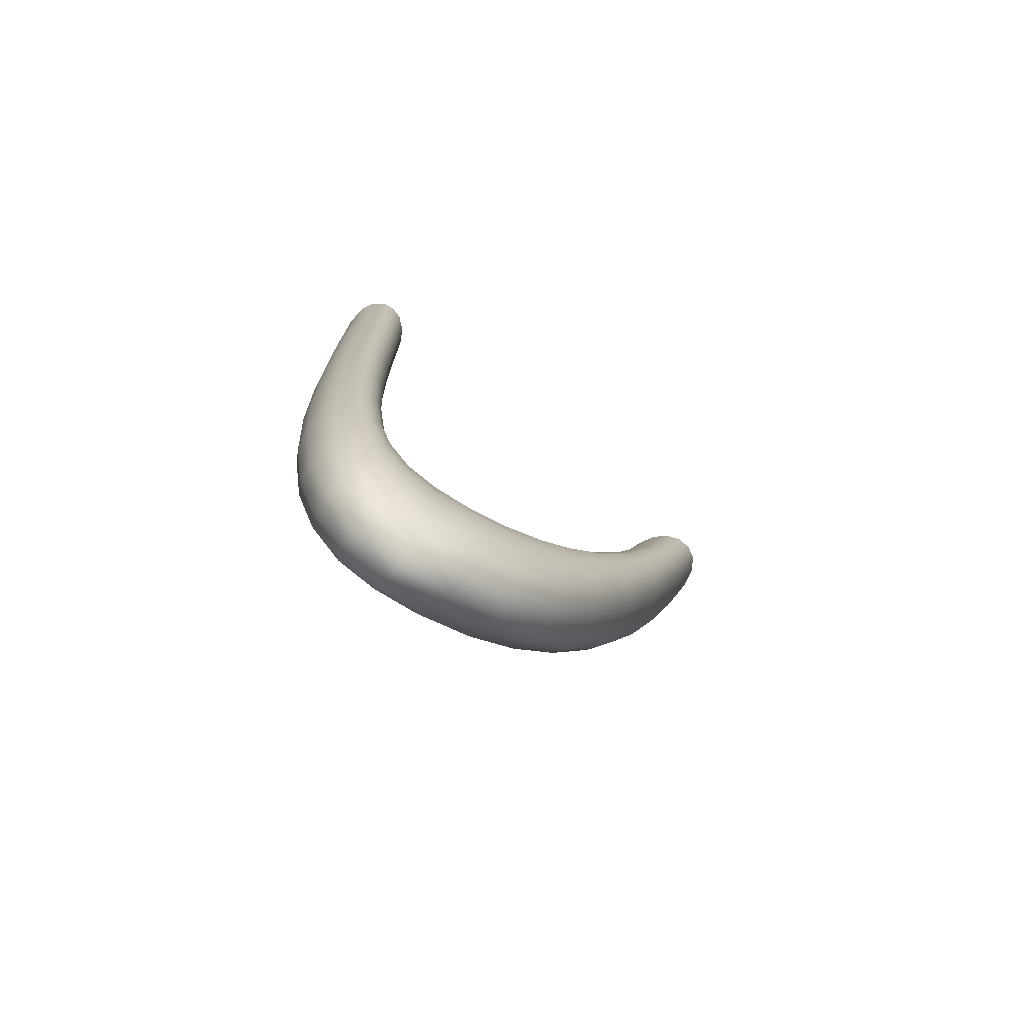
<metadata>
{"format":"obj","ext":"obj","renderer":"f3d","projection":"perspective","resolution":1024,"background":"white","views":[{"elev":-75.6,"azim":-124.7,"up":"+Z"}]}
</metadata>
<code>
o mesh3/mesh3-geometry#mesh3-geometry
v -0.06127 -0.1495 -0.6223
v -0.07715 -0.1943 -0.5317
v -0.06127 -0.1848 -0.5325
v -0.07715 -0.158 -0.627
v -0.07715 -0.2261 -0.4194
v -0.03903 -0.1462 -0.6206
v -0.08668 -0.2078 -0.5307
v -0.06127 -0.1108 -0.6965
v -0.08668 -0.2414 -0.4099
v -0.06127 -0.2152 -0.4262
v -0.03903 -0.1812 -0.5328
v -0.03903 -0.1079 -0.693
v -0.08668 -0.1701 -0.6335
v -0.07715 -0.1186 -0.7058
v -0.0168 -0.1495 -0.6223
v -0.0168 -0.1108 -0.6965
v -0.08986 -0.2232 -0.5295
v -0.08986 -0.2589 -0.3989
v -0.06127 -0.07051 -0.7556
v -0.03903 -0.06788 -0.7506
v -0.03903 -0.2111 -0.4288
v -0.0168 -0.1848 -0.5325
v -0.0168 -0.07051 -0.7556
v -0.08668 -0.1295 -0.7188
v -0.08986 -0.184 -0.6409
v -0.07715 -0.07744 -0.7688
v -0.000916 -0.1186 -0.7058
v -0.000916 -0.158 -0.627
v -0.000916 -0.07744 -0.7688
v -0.08668 -0.2387 -0.5283
v -0.08668 -0.2764 -0.3879
v -0.06127 -0.03011 -0.8004
v -0.03903 -0.02787 -0.7943
v -0.0168 -0.03011 -0.8004
v -0.0168 -0.2152 -0.4262
v -0.000916 -0.1943 -0.5317
v -0.000916 -0.03603 -0.8167
v -0.08668 -0.08724 -0.7874
v -0.08986 -0.1421 -0.7338
v -0.08668 -0.1979 -0.6484
v -0.07715 -0.03603 -0.8167
v 0.008613 -0.08724 -0.7874
v 0.008613 -0.1295 -0.7188
v 0.008613 -0.1701 -0.6335
v 0.008613 -0.0444 -0.8396
v -0.07715 -0.2521 -0.5272
v -0.07715 -0.2917 -0.3783
v -0.06127 0.008741 -0.8316
v -0.03903 0.01046 -0.8246
v -0.0168 0.008741 -0.8316
v -0.000916 0.004198 -0.8501
v -0.000916 -0.2261 -0.4194
v 0.008613 -0.2078 -0.5307
v 0.008613 -0.002225 -0.8762
v -0.08668 -0.0444 -0.8396
v -0.08986 -0.09847 -0.8087
v -0.08668 -0.1547 -0.7488
v -0.07715 -0.21 -0.6549
v -0.07715 0.004198 -0.8501
v 0.01179 -0.09847 -0.8087
v 0.01179 -0.054 -0.8659
v 0.01179 -0.1421 -0.7338
v 0.01179 -0.184 -0.6409
v 0.01179 -0.009588 -0.9062
v -0.06127 -0.2616 -0.5264
v -0.06127 -0.3025 -0.3715
v -0.06127 0.04444 -0.8498
v -0.03903 0.04544 -0.8422
v -0.0168 0.04444 -0.8498
v -0.000916 0.04181 -0.8696
v 0.008613 0.0381 -0.8977
v 0.008613 -0.2414 -0.4099
v 0.01179 -0.2232 -0.5295
v 0.01179 0.03384 -0.93
v -0.08668 -0.002225 -0.8762
v -0.08986 -0.054 -0.8659
v -0.08668 -0.1097 -0.83
v -0.07715 -0.1656 -0.7619
v -0.06127 -0.2185 -0.6595
v -0.07715 0.04181 -0.8696
v 0.008613 -0.1097 -0.83
v 0.008613 -0.06359 -0.8922
v 0.008613 -0.01695 -0.9362
v 0.008613 -0.1547 -0.7488
v 0.008613 -0.1979 -0.6484
v 0.008613 0.02958 -0.9622
v -0.03903 -0.2653 -0.5262
v -0.03903 -0.3066 -0.3689
v -0.07715 0.07538 -0.876
v -0.06127 0.07538 -0.8557
v -0.0168 0.07538 -0.8557
v -0.000916 0.07538 -0.876
v 0.008613 0.07538 -0.9048
v 0.01179 0.07538 -0.9378
v 0.01179 -0.2589 -0.3989
v 0.008613 -0.2387 -0.5283
v 0.008613 0.07538 -0.9707
v -0.08668 0.0381 -0.8977
v -0.08986 -0.009588 -0.9062
v -0.08668 -0.06359 -0.8922
v -0.07715 -0.1195 -0.8485
v -0.06127 -0.1734 -0.7712
v -0.03903 -0.2218 -0.6613
v -0.08668 0.07538 -0.9048
v -0.03903 0.07538 -0.8479
v -0.000916 -0.1195 -0.8485
v -0.000916 -0.07196 -0.9152
v -0.000916 -0.02337 -0.9623
v -0.000916 0.02586 -0.9903
v -0.000916 -0.1656 -0.7619
v -0.000916 -0.21 -0.6549
v -0.000916 0.07538 -0.9995
v -0.0168 -0.2616 -0.5264
v -0.0168 -0.3025 -0.3715
v -0.06127 0.1 -0.8444
v -0.07715 0.1027 -0.8645
v -0.03903 0.09902 -0.8368
v -0.0168 0.1 -0.8444
v -0.000916 0.1027 -0.8645
v 0.008613 0.1065 -0.8928
v 0.01179 0.1108 -0.9252
v 0.008613 0.1152 -0.9576
v 0.008613 -0.2764 -0.3879
v -0.000916 -0.2521 -0.5272
v -0.000916 0.119 -0.9859
v -0.08986 0.07538 -0.9378
v -0.08986 0.03384 -0.93
v -0.08668 -0.01695 -0.9362
v -0.07715 -0.07196 -0.9152
v -0.06127 -0.1264 -0.8617
v -0.03903 -0.1763 -0.7747
v -0.0168 -0.2185 -0.6595
v -0.08668 0.1065 -0.8928
v -0.0168 -0.1264 -0.8617
v -0.0168 -0.07788 -0.9314
v -0.0168 -0.02792 -0.9808
v -0.0168 0.02324 -1.01
v -0.0168 0.07538 -1.02
v -0.0168 -0.1734 -0.7712
v -0.0168 0.1216 -1.006
v -0.000916 -0.2917 -0.3783
v -0.06127 0.1186 -0.8112
v -0.03903 0.1168 -0.804
v -0.07715 0.1233 -0.8301
v -0.0168 0.1186 -0.8112
v -0.000916 0.1233 -0.8301
v 0.008613 0.1299 -0.857
v 0.01179 0.1375 -0.8877
v 0.008613 0.1451 -0.9185
v -0.000916 0.1517 -0.9453
v -0.0168 0.1564 -0.9643
v -0.08668 0.07538 -0.9707
v -0.08986 0.1108 -0.9252
v -0.08668 0.02958 -0.9622
v -0.07715 -0.02337 -0.9623
v -0.06127 -0.07788 -0.9314
v -0.03903 -0.1291 -0.8667
v -0.08668 0.1299 -0.857
v -0.03903 -0.08012 -0.9376
v -0.03903 -0.02964 -0.9878
v -0.03903 0.02224 -1.018
v -0.03903 0.1227 -1.014
v -0.03903 0.1582 -0.9714
v -0.03903 0.1295 -0.7501
v -0.06127 0.1318 -0.7566
v -0.0168 0.1318 -0.7566
v -0.07715 0.138 -0.7737
v -0.000916 0.138 -0.7737
v 0.008613 0.1467 -0.7979
v 0.01179 0.1566 -0.8257
v 0.008613 0.1665 -0.8534
v -0.000916 0.1752 -0.8777
v -0.0168 0.1813 -0.8948
v -0.03903 0.07538 -1.028
v -0.03903 0.1837 -0.9013
v -0.07715 0.07538 -0.9995
v -0.08668 0.1152 -0.9576
v -0.08986 0.1375 -0.8877
v -0.07715 0.02586 -0.9903
v -0.06127 -0.02792 -0.9808
v -0.08668 0.1467 -0.7979
v -0.06127 0.02324 -1.01
v -0.06127 0.1564 -0.9643
v -0.06127 0.1216 -1.006
v -0.06127 0.1813 -0.8948
v -0.0168 0.1407 -0.6813
v -0.03903 0.1381 -0.6758
v -0.06127 0.1407 -0.6813
v -0.000916 0.1478 -0.6957
v -0.07715 0.1478 -0.6957
v 0.008613 0.1579 -0.7161
v 0.01179 0.1694 -0.7394
v 0.008613 0.1809 -0.7628
v -0.000916 0.1909 -0.7832
v -0.0168 0.198 -0.7976
v -0.03903 0.2007 -0.803
v -0.06127 0.07538 -1.02
v -0.06127 0.198 -0.7976
v -0.07715 0.119 -0.9859
v -0.08668 0.1451 -0.9185
v -0.08986 0.1566 -0.8257
v -0.08668 0.1579 -0.7161
v -0.07715 0.1517 -0.9453
v -0.07715 0.1752 -0.8777
v -0.07715 0.1909 -0.7832
v -0.000916 0.1538 -0.5967
v -0.0168 0.1461 -0.586
v -0.03903 0.1432 -0.5819
v -0.06127 0.1461 -0.586
v 0.008613 0.1647 -0.6119
v -0.07715 0.1538 -0.5967
v 0.01179 0.1772 -0.6293
v 0.008613 0.1896 -0.6467
v -0.000916 0.2005 -0.6619
v -0.0168 0.2082 -0.6727
v -0.03903 0.2111 -0.6767
v -0.06127 0.2082 -0.6727
v -0.07715 0.2005 -0.6619
v -0.08668 0.1665 -0.8534
v -0.08986 0.1694 -0.7394
v -0.08668 0.1647 -0.6119
v -0.08668 0.1809 -0.7628
v -0.08668 0.1896 -0.6467
v 0.008613 0.1682 -0.4859
v -0.000916 0.1569 -0.4774
v -0.0168 0.1489 -0.4713
v -0.03903 0.1459 -0.469
v -0.06127 0.1489 -0.4713
v 0.01179 0.1811 -0.4957
v -0.07715 0.1569 -0.4774
v 0.008613 0.1941 -0.5055
v -0.000916 0.2054 -0.514
v -0.0168 0.2134 -0.5201
v -0.03903 0.2164 -0.5224
v -0.06127 0.2134 -0.5201
v -0.07715 0.2054 -0.514
v -0.08668 0.1941 -0.5055
v -0.08986 0.1772 -0.6293
v -0.08668 0.1682 -0.4859
v -0.08986 0.1811 -0.4957
v 0.008613 0.1695 -0.3386
v 0.01179 0.1826 -0.3389
v -0.000916 0.158 -0.3382
v -0.0168 0.1499 -0.338
v -0.06127 0.1499 -0.338
v 0.008613 0.1957 -0.3393
v -0.07715 0.158 -0.3382
v -0.000916 0.2072 -0.3396
v -0.0168 0.2153 -0.3398
v -0.03903 0.2184 -0.3399
v -0.07715 0.2072 -0.3396
v -0.08668 0.1957 -0.3393
v -0.08986 0.1826 -0.3389
v -0.03903 0.1469 -0.3379
v -0.08668 0.1695 -0.3386
v -0.06127 0.2153 -0.3398
v -0.000916 0.1582 -0.1799
v 0.008613 0.1697 -0.1703
v 0.01179 0.1828 -0.1593
v -0.0168 0.1501 -0.1867
v -0.03903 0.147 -0.1893
v -0.06127 0.1501 -0.1867
v 0.008613 0.196 -0.1484
v -0.07715 0.1582 -0.1799
v -0.000916 0.2074 -0.1388
v -0.0168 0.2156 -0.132
v -0.06127 0.2156 -0.132
v -0.08668 0.196 -0.1484
v -0.07715 0.2074 -0.1388
v -0.08986 0.1828 -0.1593
v -0.08668 0.1697 -0.1703
v -0.03903 0.2186 -0.1294
f 1 2 3
f 4 2 1
f 3 2 5
f 1 3 6
f 4 7 2
f 8 4 1
f 2 9 5
f 3 5 10
f 6 3 11
f 12 1 6
f 4 13 7
f 2 7 9
f 14 4 8
f 8 1 12
f 11 3 10
f 15 6 11
f 16 12 6
f 14 13 4
f 13 17 7
f 7 18 9
f 19 14 8
f 20 8 12
f 11 10 21
f 16 6 15
f 15 11 22
f 23 12 16
f 14 24 13
f 13 25 17
f 7 17 18
f 26 14 19
f 19 8 20
f 23 20 12
f 11 21 22
f 27 16 15
f 28 15 22
f 23 16 29
f 26 24 14
f 24 25 13
f 25 30 17
f 17 31 18
f 32 26 19
f 33 19 20
f 34 20 23
f 22 21 35
f 29 16 27
f 27 15 28
f 28 22 36
f 37 23 29
f 26 38 24
f 24 39 25
f 25 40 30
f 17 30 31
f 32 41 26
f 32 19 33
f 34 33 20
f 34 23 37
f 22 35 36
f 29 27 42
f 27 28 43
f 28 36 44
f 37 29 45
f 41 38 26
f 38 39 24
f 39 40 25
f 40 46 30
f 30 47 31
f 48 41 32
f 32 33 49
f 33 34 50
f 51 34 37
f 36 35 52
f 42 27 43
f 45 29 42
f 43 28 44
f 44 36 53
f 54 37 45
f 41 55 38
f 38 56 39
f 39 57 40
f 40 58 46
f 30 46 47
f 48 59 41
f 32 49 48
f 49 33 50
f 50 34 51
f 51 37 54
f 36 52 53
f 42 43 60
f 45 42 61
f 43 44 62
f 44 53 63
f 54 45 64
f 59 55 41
f 55 56 38
f 56 57 39
f 57 58 40
f 58 65 46
f 46 66 47
f 67 59 48
f 48 49 68
f 49 50 69
f 70 50 51
f 71 51 54
f 53 52 72
f 60 43 62
f 61 42 60
f 64 45 61
f 62 44 63
f 63 53 73
f 74 54 64
f 59 75 55
f 55 76 56
f 56 77 57
f 57 78 58
f 79 65 58
f 46 65 66
f 67 80 59
f 48 68 67
f 49 69 68
f 69 50 70
f 70 51 71
f 71 54 74
f 53 72 73
f 60 62 81
f 61 60 82
f 64 61 83
f 62 63 84
f 63 73 85
f 74 64 86
f 80 75 59
f 75 76 55
f 76 77 56
f 77 78 57
f 78 79 58
f 79 87 65
f 65 88 66
f 67 89 80
f 68 90 67
f 91 68 69
f 92 69 70
f 93 70 71
f 94 71 74
f 73 72 95
f 81 62 84
f 82 60 81
f 83 61 82
f 86 64 83
f 84 63 85
f 85 73 96
f 97 74 86
f 80 98 75
f 75 99 76
f 76 100 77
f 77 101 78
f 102 79 78
f 103 87 79
f 65 87 88
f 89 67 90
f 104 80 89
f 90 68 105
f 68 91 105
f 69 92 91
f 70 93 92
f 71 94 93
f 74 97 94
f 73 95 96
f 81 84 106
f 82 81 107
f 83 82 108
f 86 83 109
f 84 85 110
f 85 96 111
f 86 112 97
f 80 104 98
f 98 99 75
f 99 100 76
f 100 101 77
f 101 102 78
f 102 103 79
f 103 113 87
f 87 114 88
f 115 89 90
f 116 104 89
f 90 105 117
f 105 91 118
f 119 91 92
f 120 92 93
f 121 93 94
f 122 94 97
f 96 95 123
f 106 84 110
f 107 81 106
f 108 82 107
f 109 83 108
f 112 86 109
f 110 85 111
f 111 96 124
f 125 97 112
f 126 98 104
f 98 127 99
f 99 128 100
f 100 129 101
f 130 102 101
f 131 103 102
f 103 132 113
f 113 114 87
f 116 89 115
f 115 90 117
f 133 104 116
f 117 105 118
f 119 118 91
f 120 119 92
f 121 120 93
f 122 121 94
f 125 122 97
f 96 123 124
f 134 106 110
f 107 106 135
f 108 107 136
f 109 108 137
f 109 138 112
f 139 110 111
f 132 111 124
f 140 125 112
f 98 126 127
f 133 126 104
f 127 128 99
f 128 129 100
f 129 130 101
f 130 131 102
f 131 132 103
f 132 124 113
f 113 141 114
f 116 115 142
f 115 117 143
f 144 133 116
f 118 145 117
f 119 146 118
f 147 119 120
f 148 120 121
f 149 121 122
f 150 122 125
f 124 123 141
f 135 106 134
f 134 110 139
f 136 107 135
f 137 108 136
f 138 109 137
f 140 112 138
f 139 111 132
f 151 125 140
f 152 127 126
f 153 126 133
f 127 154 128
f 128 155 129
f 129 156 130
f 157 131 130
f 131 139 132
f 124 141 113
f 115 143 142
f 144 116 142
f 117 145 143
f 158 133 144
f 118 146 145
f 147 146 119
f 148 147 120
f 149 148 121
f 150 149 122
f 151 150 125
f 159 135 134
f 157 134 139
f 160 136 135
f 161 137 136
f 161 138 137
f 162 140 138
f 140 163 151
f 127 152 154
f 153 152 126
f 158 153 133
f 154 155 128
f 155 156 129
f 156 157 130
f 157 139 131
f 142 143 164
f 144 142 165
f 145 166 143
f 167 158 144
f 146 168 145
f 169 146 147
f 170 147 148
f 171 148 149
f 172 149 150
f 151 173 150
f 159 160 135
f 159 134 157
f 161 136 160
f 138 161 174
f 162 163 140
f 162 138 174
f 163 175 151
f 176 154 152
f 177 152 153
f 178 153 158
f 154 179 155
f 155 180 156
f 159 157 156
f 143 166 164
f 142 164 165
f 144 165 167
f 145 168 166
f 181 158 167
f 169 168 146
f 170 169 147
f 171 170 148
f 172 171 149
f 150 173 172
f 151 175 173
f 180 160 159
f 182 161 160
f 182 174 161
f 162 183 163
f 184 162 174
f 163 185 175
f 154 176 179
f 177 176 152
f 178 177 153
f 181 178 158
f 179 180 155
f 156 180 159
f 166 186 164
f 165 164 187
f 167 165 188
f 168 189 166
f 190 181 167
f 191 168 169
f 192 169 170
f 193 170 171
f 194 171 172
f 173 195 172
f 175 196 173
f 182 160 180
f 174 182 197
f 162 184 183
f 163 183 185
f 197 184 174
f 175 185 198
f 197 179 176
f 199 176 177
f 200 177 178
f 201 178 181
f 179 182 180
f 166 189 186
f 164 186 187
f 165 187 188
f 167 188 190
f 191 189 168
f 202 181 190
f 192 191 169
f 193 192 170
f 194 193 171
f 172 195 194
f 173 196 195
f 175 198 196
f 179 197 182
f 183 184 203
f 183 204 185
f 184 197 199
f 185 205 198
f 199 197 176
f 200 199 177
f 201 200 178
f 202 201 181
f 189 206 186
f 186 207 187
f 188 187 208
f 190 188 209
f 210 189 191
f 202 190 211
f 212 191 192
f 213 192 193
f 214 193 194
f 195 215 194
f 196 216 195
f 196 198 217
f 203 184 199
f 183 203 204
f 185 204 205
f 198 205 218
f 203 199 200
f 219 200 201
f 220 201 202
f 210 206 189
f 186 206 207
f 187 207 208
f 188 208 209
f 190 209 211
f 212 210 191
f 221 202 211
f 213 212 192
f 214 213 193
f 194 215 214
f 195 216 215
f 196 217 216
f 198 218 217
f 204 203 219
f 205 204 222
f 218 205 223
f 219 203 200
f 220 219 201
f 220 202 221
f 224 206 210
f 206 225 207
f 207 226 208
f 209 208 227
f 211 209 228
f 229 210 212
f 221 211 230
f 231 212 213
f 232 213 214
f 215 233 214
f 216 234 215
f 216 217 235
f 217 218 236
f 222 204 219
f 205 222 223
f 218 223 237
f 222 219 220
f 238 220 221
f 224 225 206
f 229 224 210
f 207 225 226
f 208 226 227
f 209 227 228
f 211 228 230
f 231 229 212
f 239 221 230
f 232 231 213
f 214 233 232
f 215 234 233
f 216 235 234
f 217 236 235
f 236 218 237
f 223 222 238
f 237 223 240
f 222 220 238
f 238 221 239
f 241 225 224
f 242 224 229
f 225 243 226
f 244 227 226
f 227 245 228
f 230 228 245
f 246 229 231
f 239 230 247
f 248 231 232
f 233 249 232
f 250 233 234
f 235 250 234
f 235 236 251
f 236 237 252
f 223 238 240
f 237 240 253
f 240 238 239
f 241 243 225
f 242 241 224
f 246 242 229
f 226 243 244
f 227 244 254
f 245 227 254
f 230 245 247
f 248 246 231
f 255 239 247
f 232 249 248
f 233 250 249
f 250 235 256
f 251 236 252
f 235 251 256
f 252 237 253
f 253 240 255
f 240 239 255
f 241 257 243
f 242 258 241
f 246 259 242
f 243 260 244
f 244 261 254
f 261 245 254
f 262 247 245
f 248 263 246
f 264 255 247
f 249 265 248
f 250 266 249
f 267 250 256
f 268 251 252
f 269 256 251
f 270 252 253
f 271 253 255
f 257 241 258
f 260 243 257
f 258 242 259
f 259 246 263
f 261 244 260
f 245 261 262
f 247 262 264
f 263 248 265
f 255 264 271
f 265 249 266
f 266 250 272
f 250 267 272
f 256 269 267
f 251 268 269
f 252 270 268
f 253 271 270
f 3 2 1
f 1 2 4
f 5 2 3
f 6 3 1
f 2 7 4
f 1 4 8
f 5 9 2
f 10 5 3
f 11 3 6
f 6 1 12
f 7 13 4
f 9 7 2
f 8 4 14
f 12 1 8
f 10 3 11
f 11 6 15
f 6 12 16
f 4 13 14
f 7 17 13
f 9 18 7
f 8 14 19
f 12 8 20
f 21 10 11
f 15 6 16
f 22 11 15
f 16 12 23
f 13 24 14
f 17 25 13
f 18 17 7
f 19 14 26
f 20 8 19
f 12 20 23
f 22 21 11
f 15 16 27
f 22 15 28
f 29 16 23
f 14 24 26
f 13 25 24
f 17 30 25
f 18 31 17
f 19 26 32
f 20 19 33
f 23 20 34
f 35 21 22
f 27 16 29
f 28 15 27
f 36 22 28
f 29 23 37
f 24 38 26
f 25 39 24
f 30 40 25
f 31 30 17
f 26 41 32
f 33 19 32
f 20 33 34
f 37 23 34
f 36 35 22
f 42 27 29
f 43 28 27
f 44 36 28
f 45 29 37
f 26 38 41
f 24 39 38
f 25 40 39
f 30 46 40
f 31 47 30
f 32 41 48
f 49 33 32
f 50 34 33
f 37 34 51
f 52 35 36
f 43 27 42
f 42 29 45
f 44 28 43
f 53 36 44
f 45 37 54
f 38 55 41
f 39 56 38
f 40 57 39
f 46 58 40
f 47 46 30
f 41 59 48
f 48 49 32
f 50 33 49
f 51 34 50
f 54 37 51
f 53 52 36
f 60 43 42
f 61 42 45
f 62 44 43
f 63 53 44
f 64 45 54
f 41 55 59
f 38 56 55
f 39 57 56
f 40 58 57
f 46 65 58
f 47 66 46
f 48 59 67
f 68 49 48
f 69 50 49
f 51 50 70
f 54 51 71
f 72 52 53
f 62 43 60
f 60 42 61
f 61 45 64
f 63 44 62
f 73 53 63
f 64 54 74
f 55 75 59
f 56 76 55
f 57 77 56
f 58 78 57
f 58 65 79
f 66 65 46
f 59 80 67
f 67 68 48
f 68 69 49
f 70 50 69
f 71 51 70
f 74 54 71
f 73 72 53
f 81 62 60
f 82 60 61
f 83 61 64
f 84 63 62
f 85 73 63
f 86 64 74
f 59 75 80
f 55 76 75
f 56 77 76
f 57 78 77
f 58 79 78
f 65 87 79
f 66 88 65
f 80 89 67
f 67 90 68
f 69 68 91
f 70 69 92
f 71 70 93
f 74 71 94
f 95 72 73
f 84 62 81
f 81 60 82
f 82 61 83
f 83 64 86
f 85 63 84
f 96 73 85
f 86 74 97
f 75 98 80
f 76 99 75
f 77 100 76
f 78 101 77
f 78 79 102
f 79 87 103
f 88 87 65
f 90 67 89
f 89 80 104
f 105 68 90
f 105 91 68
f 91 92 69
f 92 93 70
f 93 94 71
f 94 97 74
f 96 95 73
f 106 84 81
f 107 81 82
f 108 82 83
f 109 83 86
f 110 85 84
f 111 96 85
f 97 112 86
f 98 104 80
f 75 99 98
f 76 100 99
f 77 101 100
f 78 102 101
f 79 103 102
f 87 113 103
f 88 114 87
f 90 89 115
f 89 104 116
f 117 105 90
f 118 91 105
f 92 91 119
f 93 92 120
f 94 93 121
f 97 94 122
f 123 95 96
f 110 84 106
f 106 81 107
f 107 82 108
f 108 83 109
f 109 86 112
f 111 85 110
f 124 96 111
f 112 97 125
f 104 98 126
f 99 127 98
f 100 128 99
f 101 129 100
f 101 102 130
f 102 103 131
f 113 132 103
f 87 114 113
f 115 89 116
f 117 90 115
f 116 104 133
f 118 105 117
f 91 118 119
f 92 119 120
f 93 120 121
f 94 121 122
f 97 122 125
f 124 123 96
f 110 106 134
f 135 106 107
f 136 107 108
f 137 108 109
f 112 138 109
f 111 110 139
f 124 111 132
f 112 125 140
f 127 126 98
f 104 126 133
f 99 128 127
f 100 129 128
f 101 130 129
f 102 131 130
f 103 132 131
f 113 124 132
f 114 141 113
f 142 115 116
f 143 117 115
f 116 133 144
f 117 145 118
f 118 146 119
f 120 119 147
f 121 120 148
f 122 121 149
f 125 122 150
f 141 123 124
f 134 106 135
f 139 110 134
f 135 107 136
f 136 108 137
f 137 109 138
f 138 112 140
f 132 111 139
f 140 125 151
f 126 127 152
f 133 126 153
f 128 154 127
f 129 155 128
f 130 156 129
f 130 131 157
f 132 139 131
f 113 141 124
f 142 143 115
f 142 116 144
f 143 145 117
f 144 133 158
f 145 146 118
f 119 146 147
f 120 147 148
f 121 148 149
f 122 149 150
f 125 150 151
f 134 135 159
f 139 134 157
f 135 136 160
f 136 137 161
f 137 138 161
f 138 140 162
f 151 163 140
f 154 152 127
f 126 152 153
f 133 153 158
f 128 155 154
f 129 156 155
f 130 157 156
f 131 139 157
f 164 143 142
f 165 142 144
f 143 166 145
f 144 158 167
f 145 168 146
f 147 146 169
f 148 147 170
f 149 148 171
f 150 149 172
f 150 173 151
f 135 160 159
f 157 134 159
f 160 136 161
f 174 161 138
f 140 163 162
f 174 138 162
f 151 175 163
f 152 154 176
f 153 152 177
f 158 153 178
f 155 179 154
f 156 180 155
f 156 157 159
f 164 166 143
f 165 164 142
f 167 165 144
f 166 168 145
f 167 158 181
f 146 168 169
f 147 169 170
f 148 170 171
f 149 171 172
f 172 173 150
f 173 175 151
f 159 160 180
f 160 161 182
f 161 174 182
f 163 183 162
f 174 162 184
f 175 185 163
f 179 176 154
f 152 176 177
f 153 177 178
f 158 178 181
f 155 180 179
f 159 180 156
f 164 186 166
f 187 164 165
f 188 165 167
f 166 189 168
f 167 181 190
f 169 168 191
f 170 169 192
f 171 170 193
f 172 171 194
f 172 195 173
f 173 196 175
f 180 160 182
f 197 182 174
f 183 184 162
f 185 183 163
f 174 184 197
f 198 185 175
f 176 179 197
f 177 176 199
f 178 177 200
f 181 178 201
f 180 182 179
f 186 189 166
f 187 186 164
f 188 187 165
f 190 188 167
f 168 189 191
f 190 181 202
f 169 191 192
f 170 192 193
f 171 193 194
f 194 195 172
f 195 196 173
f 196 198 175
f 182 197 179
f 203 184 183
f 185 204 183
f 199 197 184
f 198 205 185
f 176 197 199
f 177 199 200
f 178 200 201
f 181 201 202
f 186 206 189
f 187 207 186
f 208 187 188
f 209 188 190
f 191 189 210
f 211 190 202
f 192 191 212
f 193 192 213
f 194 193 214
f 194 215 195
f 195 216 196
f 217 198 196
f 199 184 203
f 204 203 183
f 205 204 185
f 218 205 198
f 200 199 203
f 201 200 219
f 202 201 220
f 189 206 210
f 207 206 186
f 208 207 187
f 209 208 188
f 211 209 190
f 191 210 212
f 211 202 221
f 192 212 213
f 193 213 214
f 214 215 194
f 215 216 195
f 216 217 196
f 217 218 198
f 219 203 204
f 222 204 205
f 223 205 218
f 200 203 219
f 201 219 220
f 221 202 220
f 210 206 224
f 207 225 206
f 208 226 207
f 227 208 209
f 228 209 211
f 212 210 229
f 230 211 221
f 213 212 231
f 214 213 232
f 214 233 215
f 215 234 216
f 235 217 216
f 236 218 217
f 219 204 222
f 223 222 205
f 237 223 218
f 220 219 222
f 221 220 238
f 206 225 224
f 210 224 229
f 226 225 207
f 227 226 208
f 228 227 209
f 230 228 211
f 212 229 231
f 230 221 239
f 213 231 232
f 232 233 214
f 233 234 215
f 234 235 216
f 235 236 217
f 237 218 236
f 238 222 223
f 240 223 237
f 238 220 222
f 239 221 238
f 224 225 241
f 229 224 242
f 226 243 225
f 226 227 244
f 228 245 227
f 245 228 230
f 231 229 246
f 247 230 239
f 232 231 248
f 232 249 233
f 234 233 250
f 234 250 235
f 251 236 235
f 252 237 236
f 240 238 223
f 253 240 237
f 239 238 240
f 225 243 241
f 224 241 242
f 229 242 246
f 244 243 226
f 254 244 227
f 254 227 245
f 247 245 230
f 231 246 248
f 247 239 255
f 248 249 232
f 249 250 233
f 256 235 250
f 252 236 251
f 256 251 235
f 253 237 252
f 255 240 253
f 255 239 240
f 243 257 241
f 241 258 242
f 242 259 246
f 244 260 243
f 254 261 244
f 254 245 261
f 245 247 262
f 246 263 248
f 247 255 264
f 248 265 249
f 249 266 250
f 256 250 267
f 252 251 268
f 251 256 269
f 253 252 270
f 255 253 271
f 258 241 257
f 257 243 260
f 259 242 258
f 263 246 259
f 260 244 261
f 262 261 245
f 264 262 247
f 265 248 263
f 271 264 255
f 266 249 265
f 272 250 266
f 272 267 250
f 267 269 256
f 269 268 251
f 268 270 252
f 270 271 253

</code>
